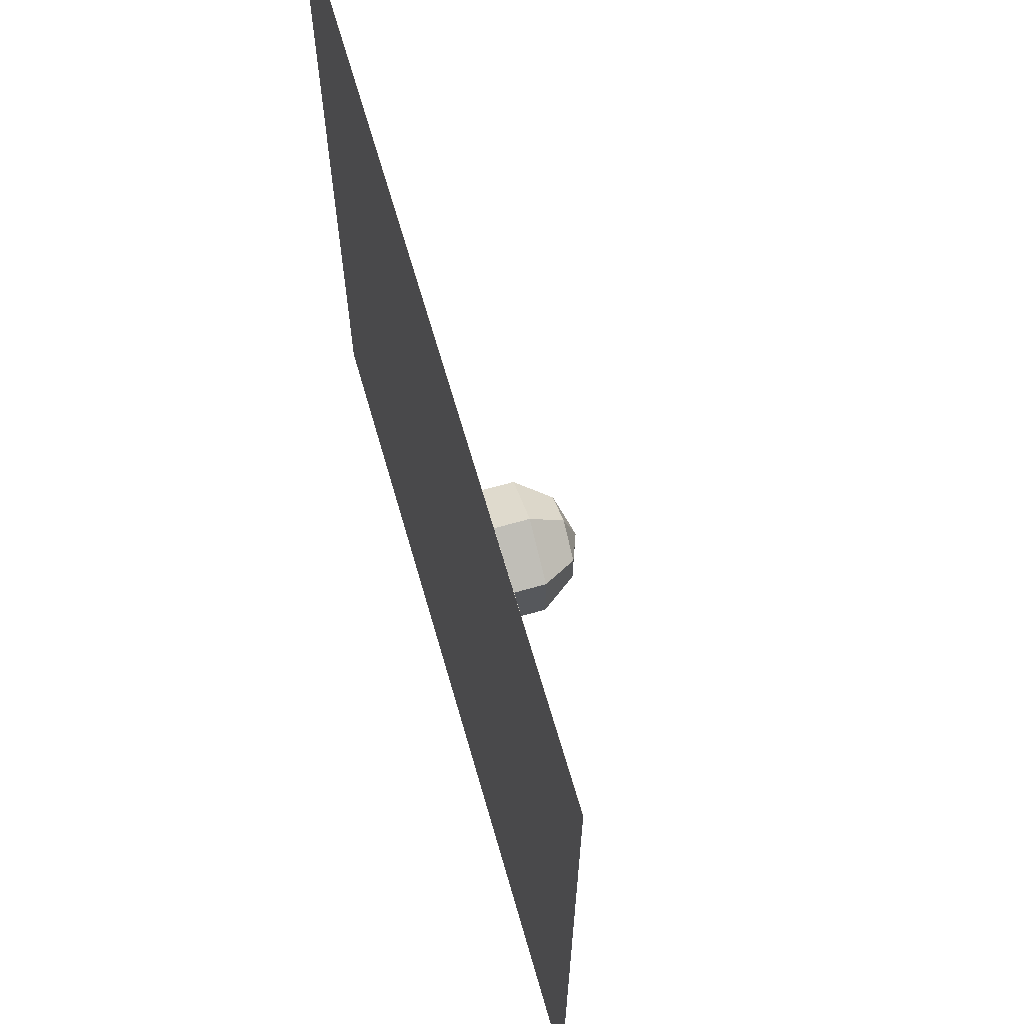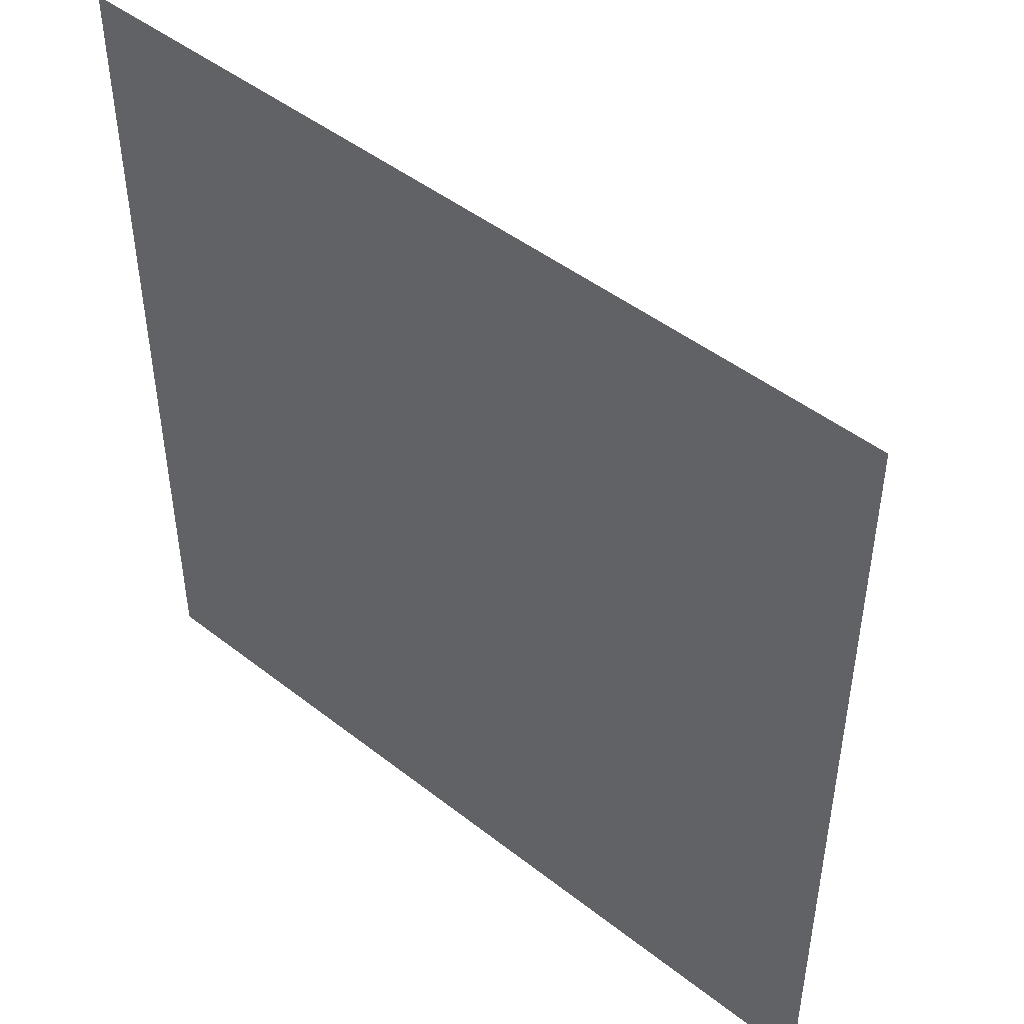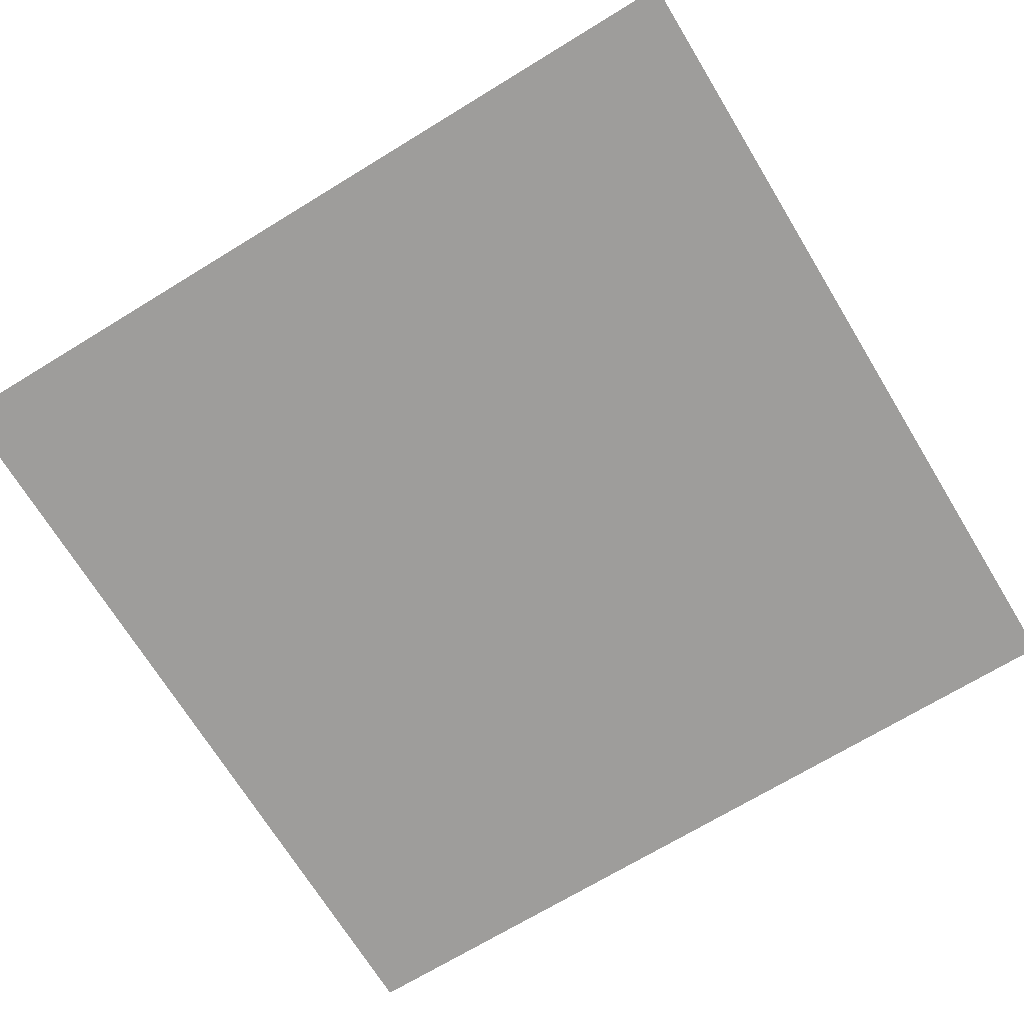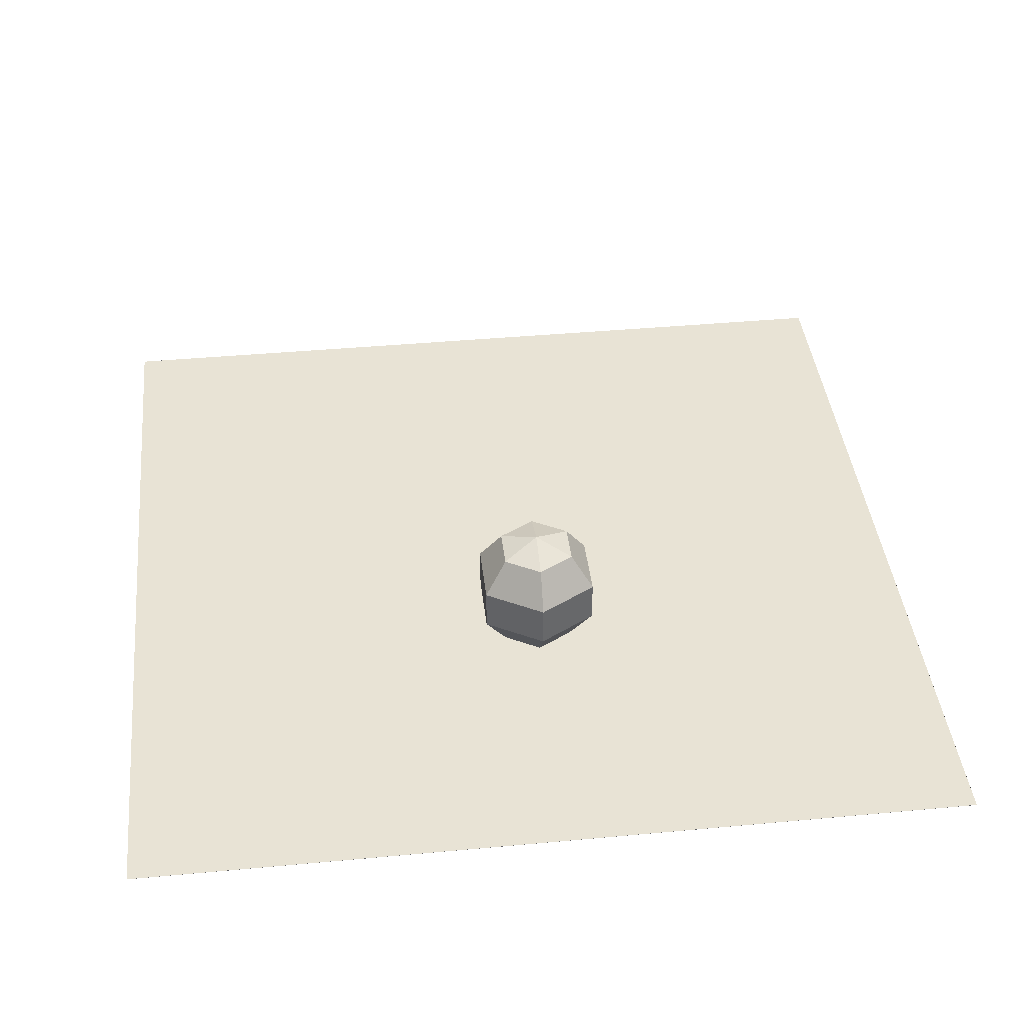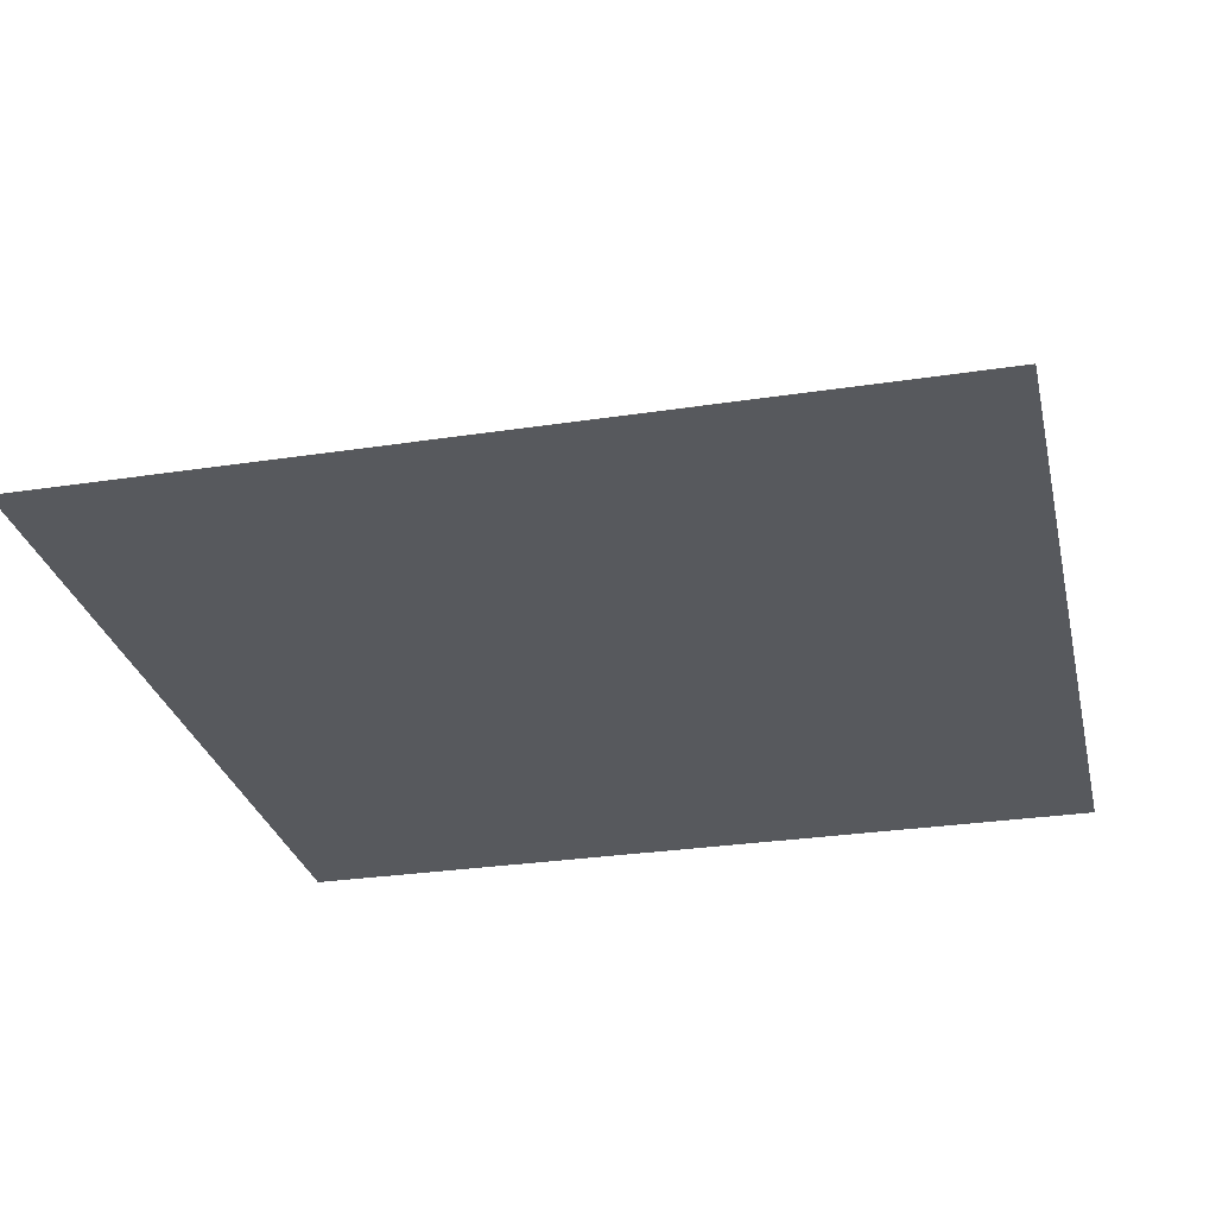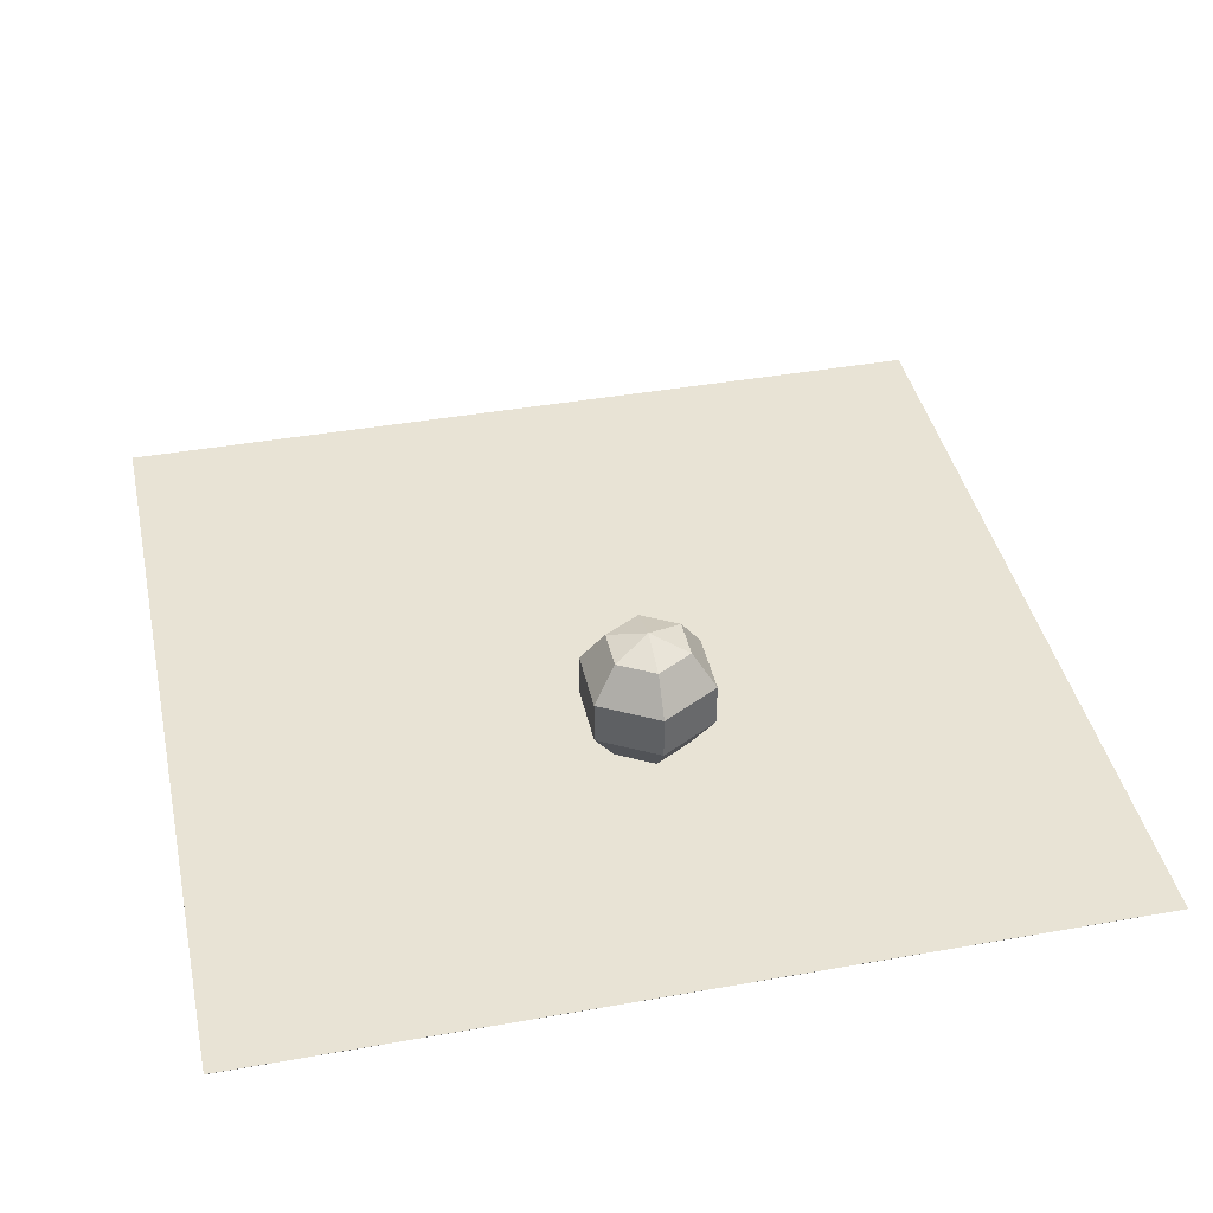
<metadata>
{"format":"obj","ext":"obj","renderer":"f3d","projection":"perspective","resolution":1024,"background":"white","views":[{"elev":65.7,"azim":74.0,"up":"+Z"},{"elev":47.0,"azim":41.5,"up":"+Z"},{"elev":-70.4,"azim":-148.6,"up":"+Y"},{"elev":41.3,"azim":173.6,"up":"+Y"},{"elev":-29.0,"azim":-167.2,"up":"+Y"},{"elev":41.0,"azim":167.8,"up":"+Y"}]}
</metadata>
<code>
o Sphere.001
v 0 4.584 -1.406
v 0 1.909 -2.275
v 0 0.7135 -1.406
v 1.218 4.584 -0.703
v 1.97 3.388 -1.137
v 1.97 1.909 -1.137
v 1.218 0.7135 -0.703
v 1.218 4.584 0.703
v 1.97 3.388 1.137
v 1.97 1.909 1.137
v 1.218 0.7135 0.703
v -0 4.584 1.406
v -0 3.388 2.275
v -0 1.909 2.275
v -0 0.7135 1.406
v 0 0.2567 0
v 0 5.04 0
v -1.218 4.584 0.703
v -1.97 3.388 1.137
v -1.97 1.909 1.137
v -1.218 0.7135 0.703
v -1.218 4.584 -0.703
v -1.97 3.388 -1.137
v -1.97 1.909 -1.137
v -1.218 0.7135 -0.703
v 1e-06 3.388 -2.275
f 3 2 6 7
f 26 1 4 5
f 16 3 7
f 2 26 5 6
f 1 17 4
f 7 6 10 11
f 5 4 8 9
f 16 7 11
f 6 5 9 10
f 4 17 8
f 11 10 14 15
f 9 8 12 13
f 16 11 15
f 10 9 13 14
f 8 17 12
f 15 14 20 21
f 13 12 18 19
f 16 15 21
f 14 13 19 20
f 12 17 18
f 21 20 24 25
f 19 18 22 23
f 16 21 25
f 20 19 23 24
f 18 17 22
f 25 24 2 3
f 23 22 1 26
f 16 25 3
f 24 23 26 2
f 22 17 1
o Cube.003
v -14.32 0.2516 18.74
v -14.32 0.2567 18.74
v -14.32 0.2516 -10.35
v -14.32 0.2567 -10.35
v 15.17 0.2516 18.74
v 15.17 0.2567 18.74
v 15.17 0.2516 -10.35
v 15.17 0.2567 -10.35
f 27 28 30 29
f 29 30 34 33
f 33 34 32 31
f 31 32 28 27
f 29 33 31 27
f 34 30 28 32

</code>
